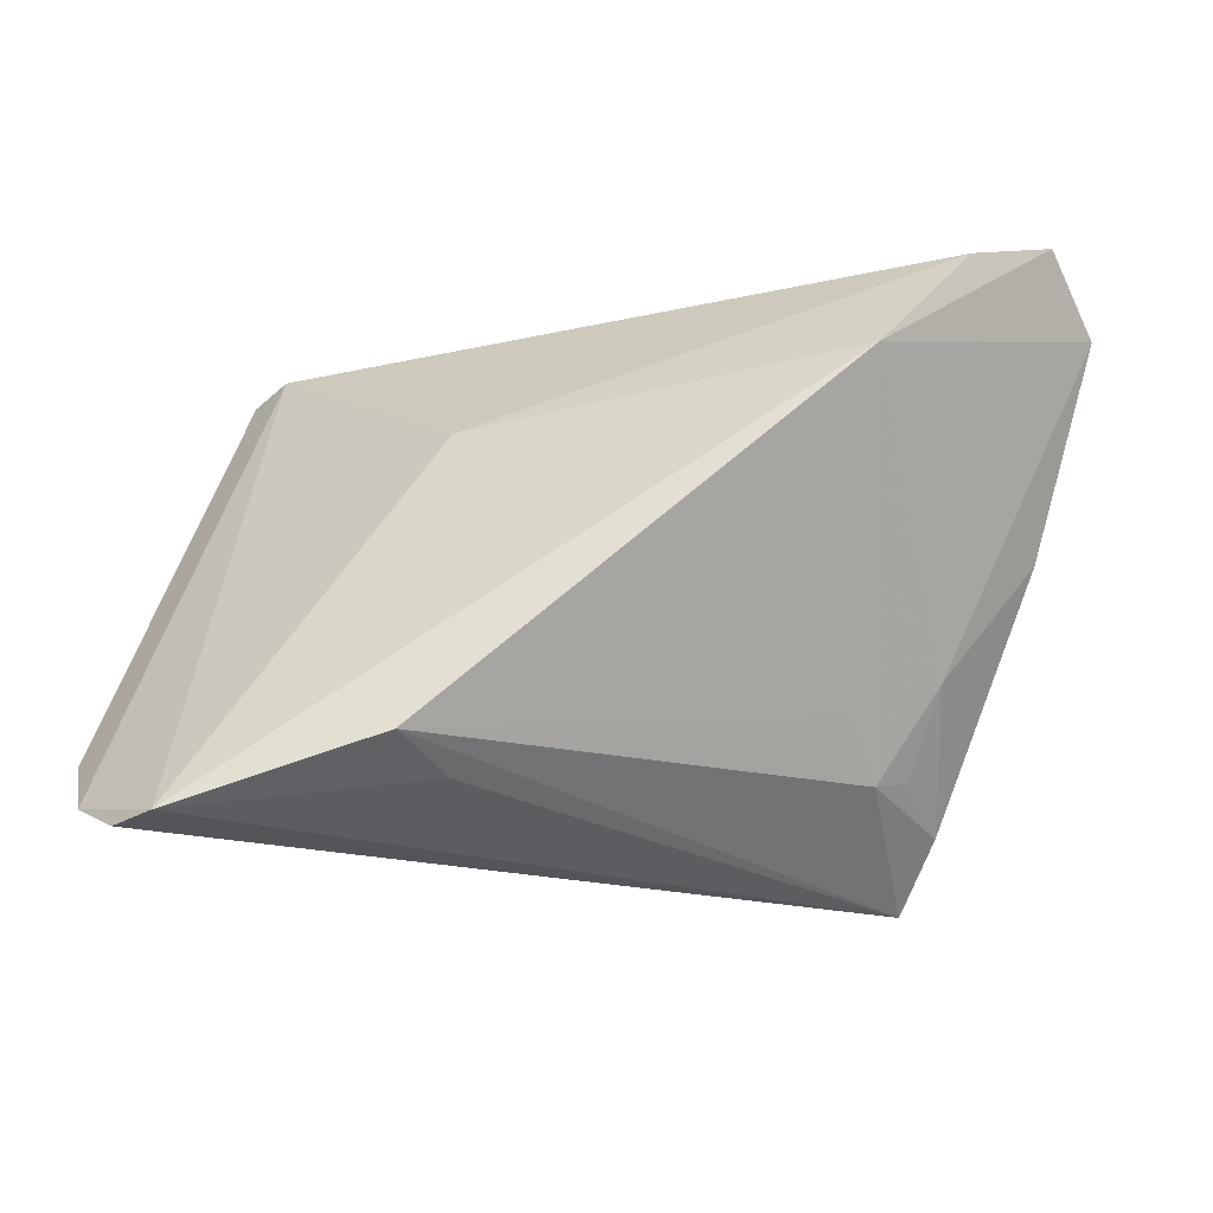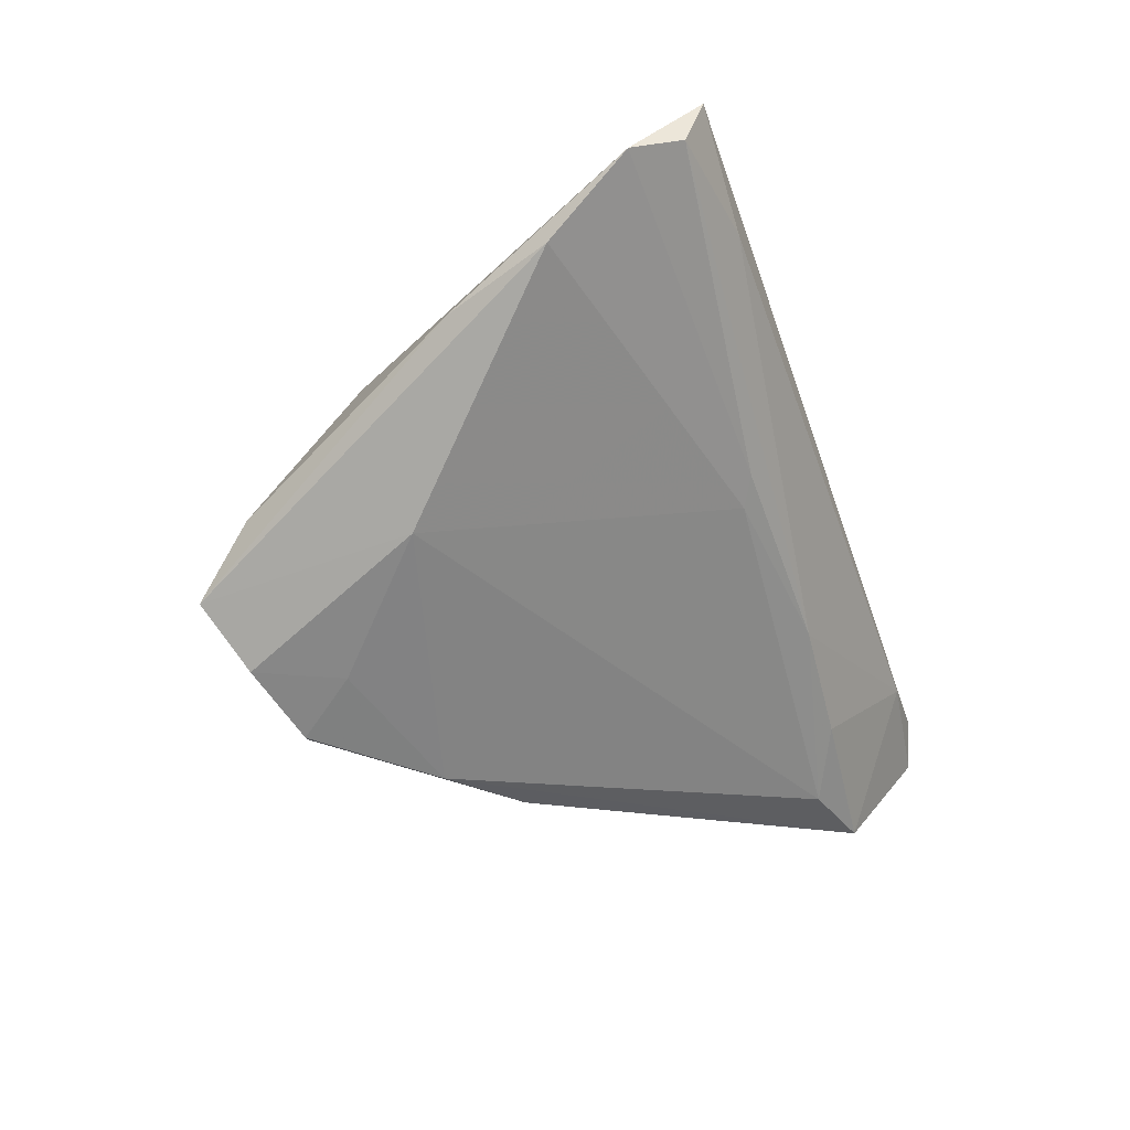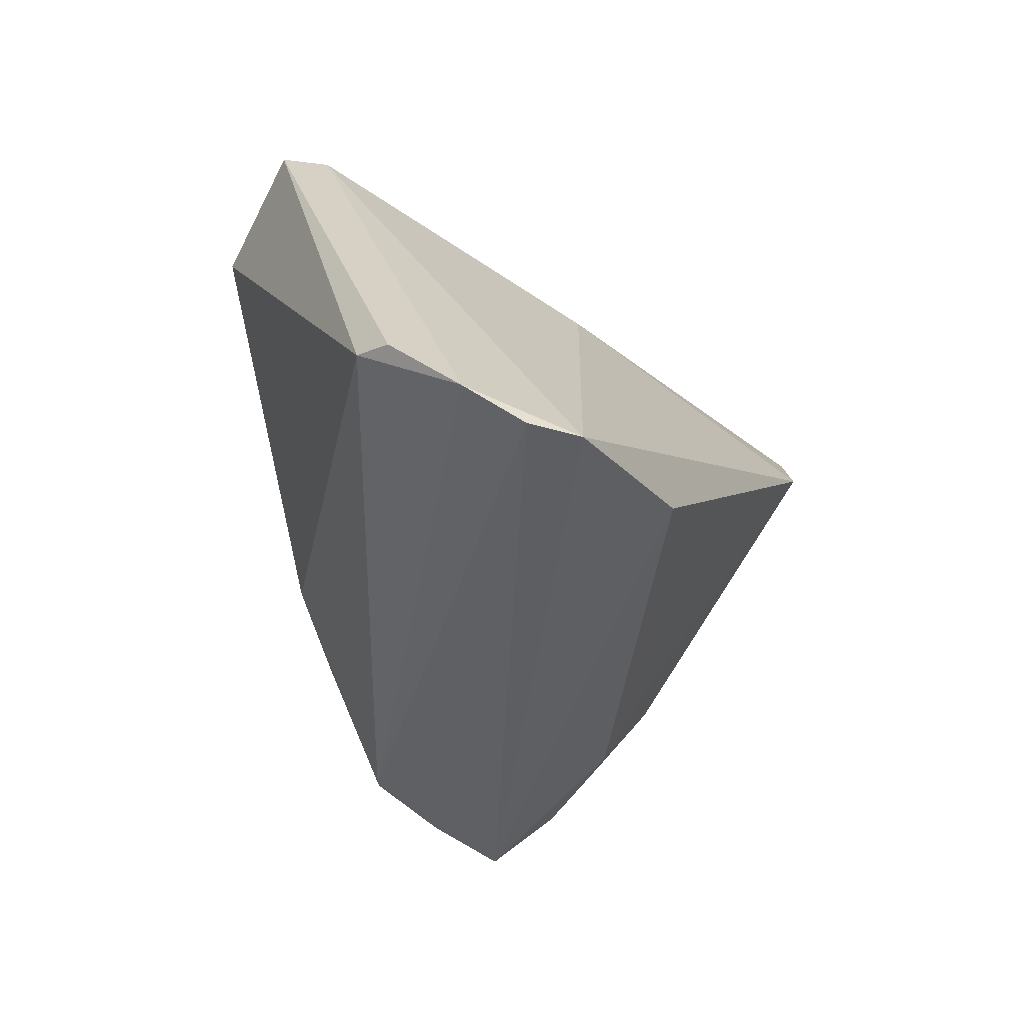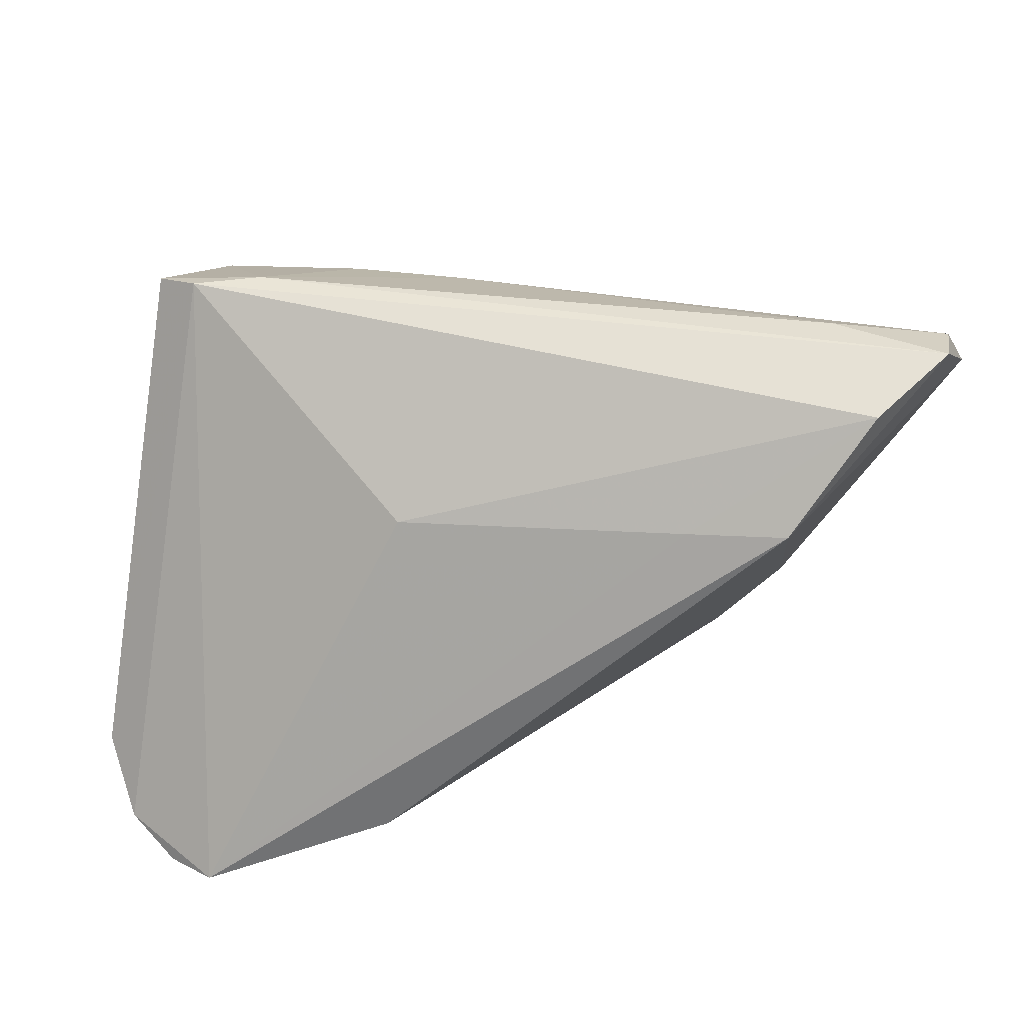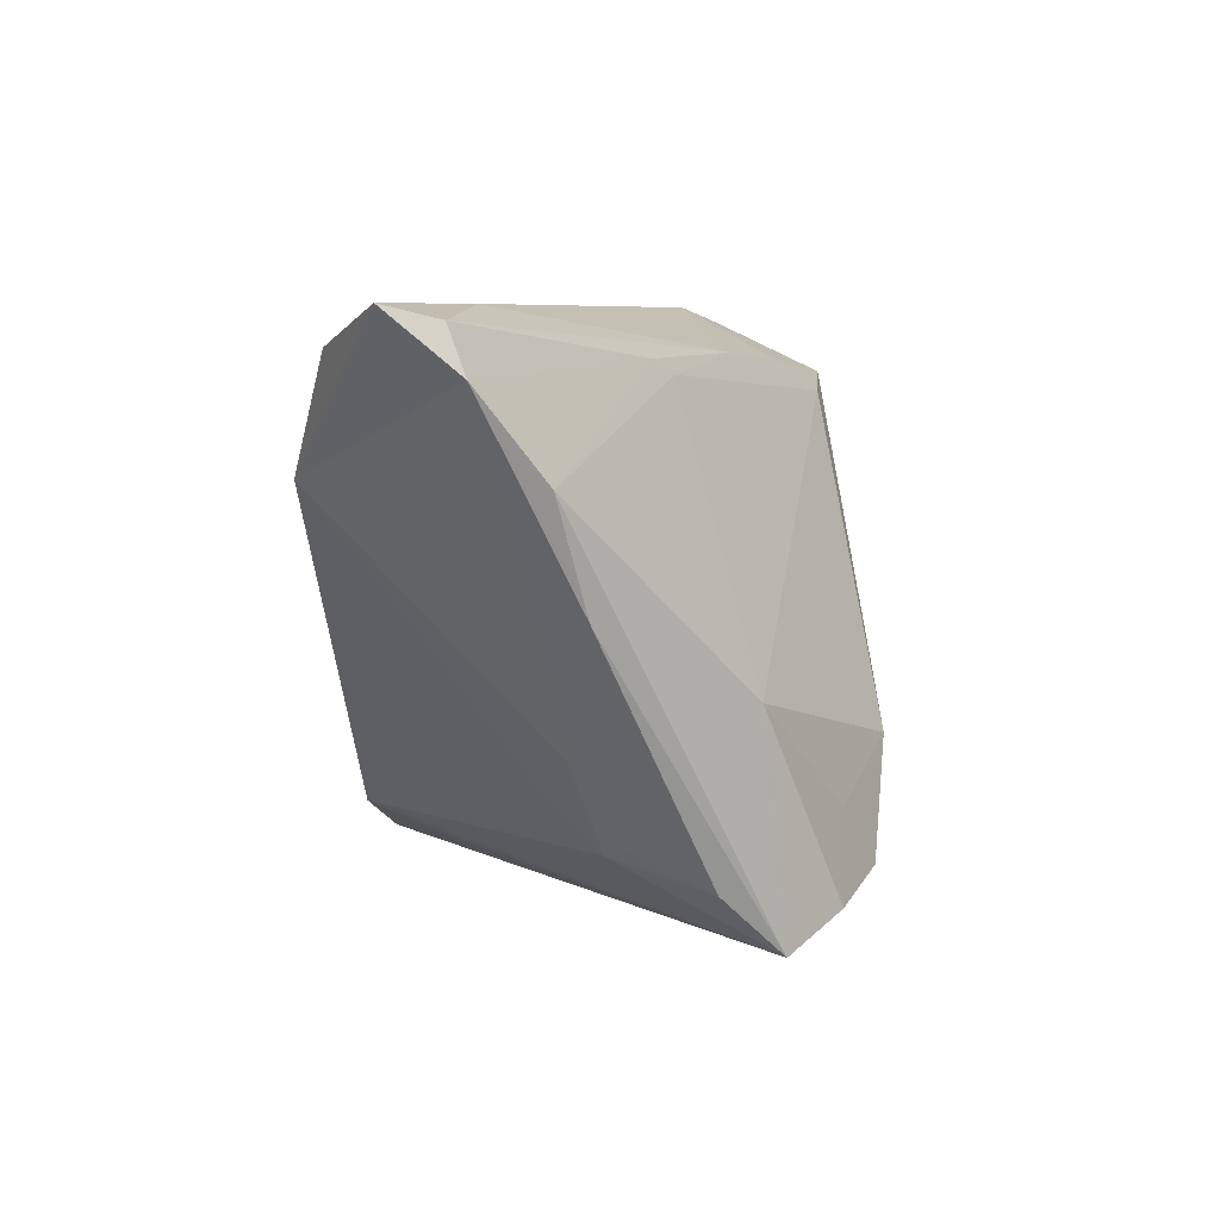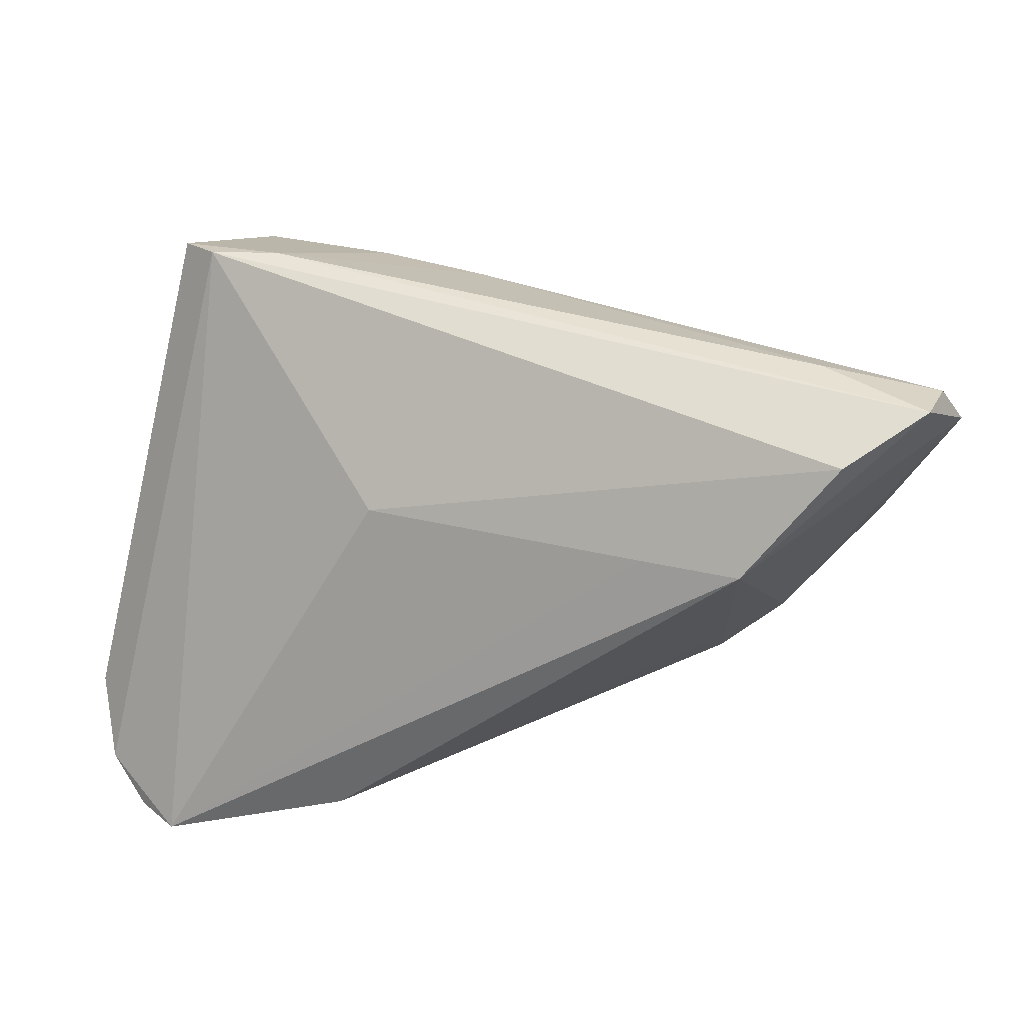
<metadata>
{"format":"obj","ext":"obj","renderer":"f3d","projection":"perspective","resolution":1024,"background":"white","views":[{"elev":-23.3,"azim":2.1,"up":"+Y"},{"elev":-34.5,"azim":110.0,"up":"+Z"},{"elev":-40.2,"azim":-63.3,"up":"+Y"},{"elev":37.1,"azim":-6.4,"up":"+Y"},{"elev":6.7,"azim":92.4,"up":"+Y"},{"elev":38.6,"azim":5.6,"up":"+Y"}]}
</metadata>
<code>
v 0.03766 -0.01107 0.002548
v 0.01629 -0.02569 -0.02903
v 0.03852 0.03452 0.01133
v -0.01637 0.01333 0.01801
v -0.04874 -0.03452 0.02624
v 0.04101 0.03027 0.02614
v 0.04936 0.004406 -0.0002038
v -0.01517 -0.02869 0.02288
v -0.05498 -0.02224 0.008575
v 0.02693 -0.01628 0.006378
v -0.01987 -0.02625 0.03099
v 0.01406 0.0271 -0.007518
v -0.05367 -0.03093 0.02099
v 0.005651 -0.01299 -0.03099
v 0.02698 -0.02808 -0.02558
v 0.03453 -0.005272 -0.01684
v -0.05614 -0.02366 0.01322
v 0.02215 -0.01823 -0.02568
v -0.0357 0.0265 -0.02492
v 0.01825 0.01591 0.02773
v -0.04384 -0.03426 0.0305
v 0.05318 0.01733 0.002957
v -0.01868 0.02825 -0.01917
v 0.05614 0.0275 0.0106
v 0.03009 0.0168 0.03099
v 0.03346 -0.03175 -0.01951
v -0.04003 0.0341 -0.007766
v -0.02603 0.02434 -0.02452
v -0.04438 0.03274 -0.01184
v 0.01745 -0.02547 -0.02944
v 0.0169 0.02888 -0.005198
v 0.03748 -0.02447 -0.01248
v -0.00541 0.02926 -0.01355
v 0.05093 0.03452 0.01976
v 0.02994 -0.02212 -0.0006339
v 0.05304 0.0329 0.01286
v 0.03381 -0.02071 -0.003513
v -0.004506 -0.006717 -0.03018
v -0.0315 0.03452 -0.007718
f 34 25 24
f 8 26 11
f 24 25 1
f 26 16 22
f 25 34 6
f 21 11 25
f 8 11 21
f 21 26 8
f 28 16 14
f 14 19 28
f 30 2 14
f 15 16 26
f 15 2 30
f 26 2 15
f 24 1 7
f 7 1 32
f 7 22 24
f 32 26 7
f 26 22 7
f 35 26 32
f 35 11 26
f 35 1 25
f 12 16 28
f 12 22 16
f 28 33 12
f 27 6 34
f 4 6 27
f 27 21 4
f 27 29 17
f 25 6 20
f 20 6 4
f 20 21 25
f 4 21 20
f 5 2 26
f 26 21 5
f 30 14 18
f 18 14 16
f 18 15 30
f 16 15 18
f 19 14 38
f 38 14 2
f 28 19 23
f 23 33 28
f 36 34 24
f 32 1 37
f 37 35 32
f 1 35 37
f 25 11 10
f 10 35 25
f 11 35 10
f 24 22 31
f 22 12 31
f 31 36 24
f 31 12 33
f 33 36 31
f 13 5 21
f 13 27 17
f 21 27 13
f 2 5 13
f 9 38 2
f 9 13 17
f 2 13 9
f 19 38 9
f 17 29 9
f 29 19 9
f 33 23 39
f 29 27 39
f 39 27 34
f 39 19 29
f 39 23 19
f 3 36 33
f 33 39 3
f 34 36 3
f 3 39 34

</code>
